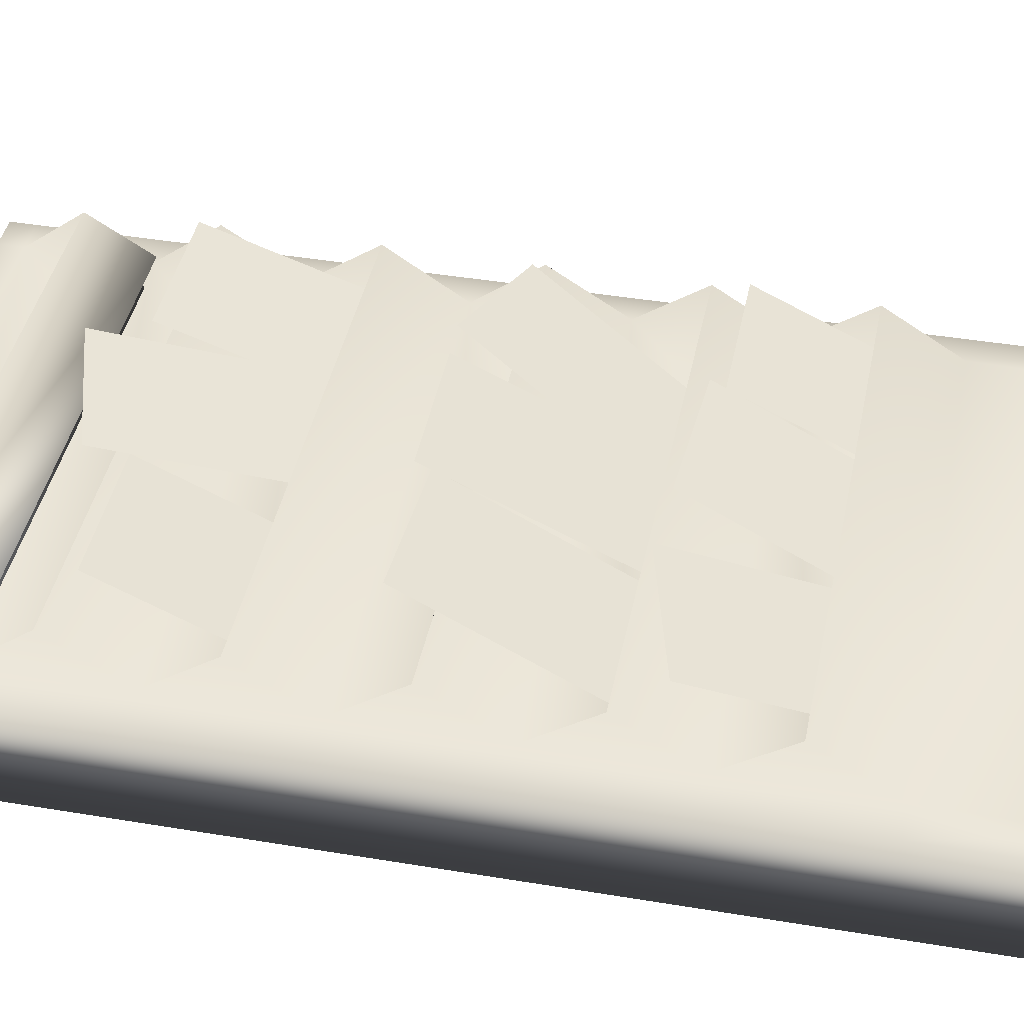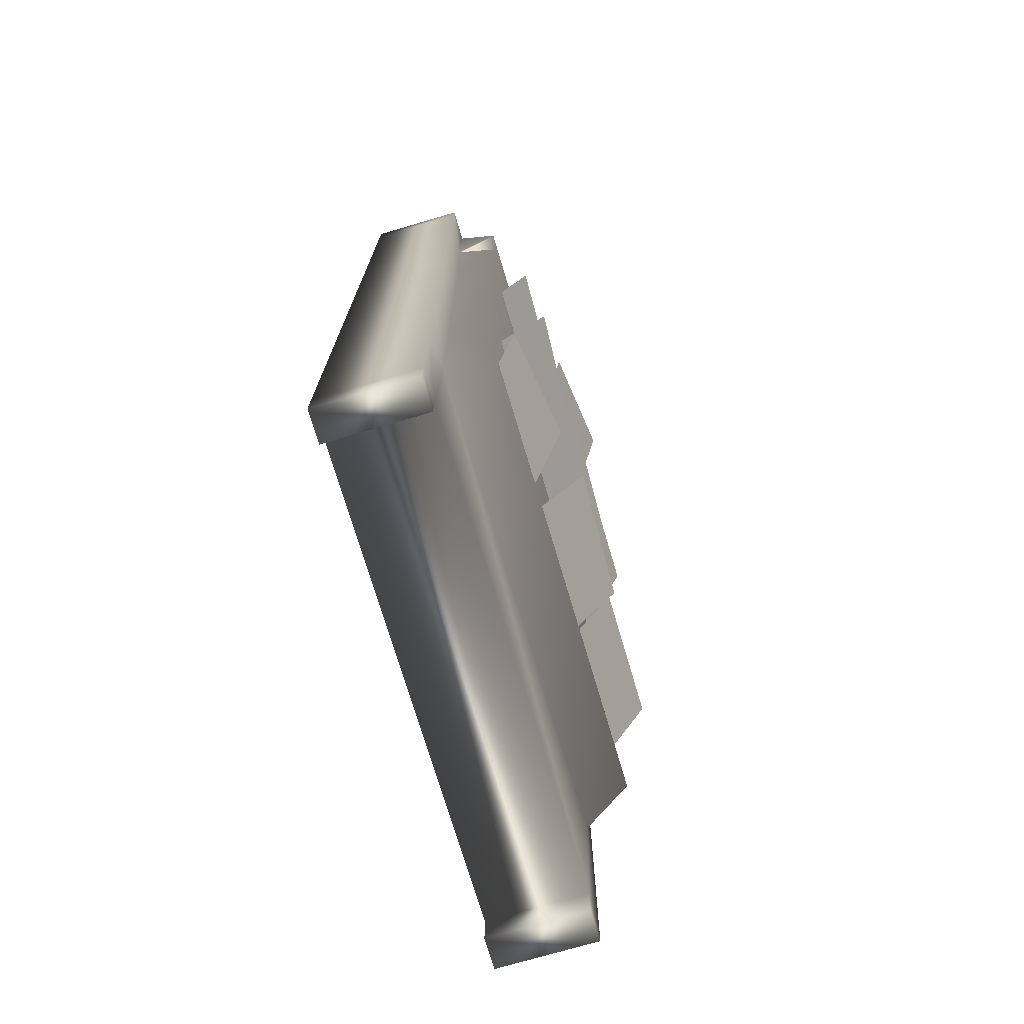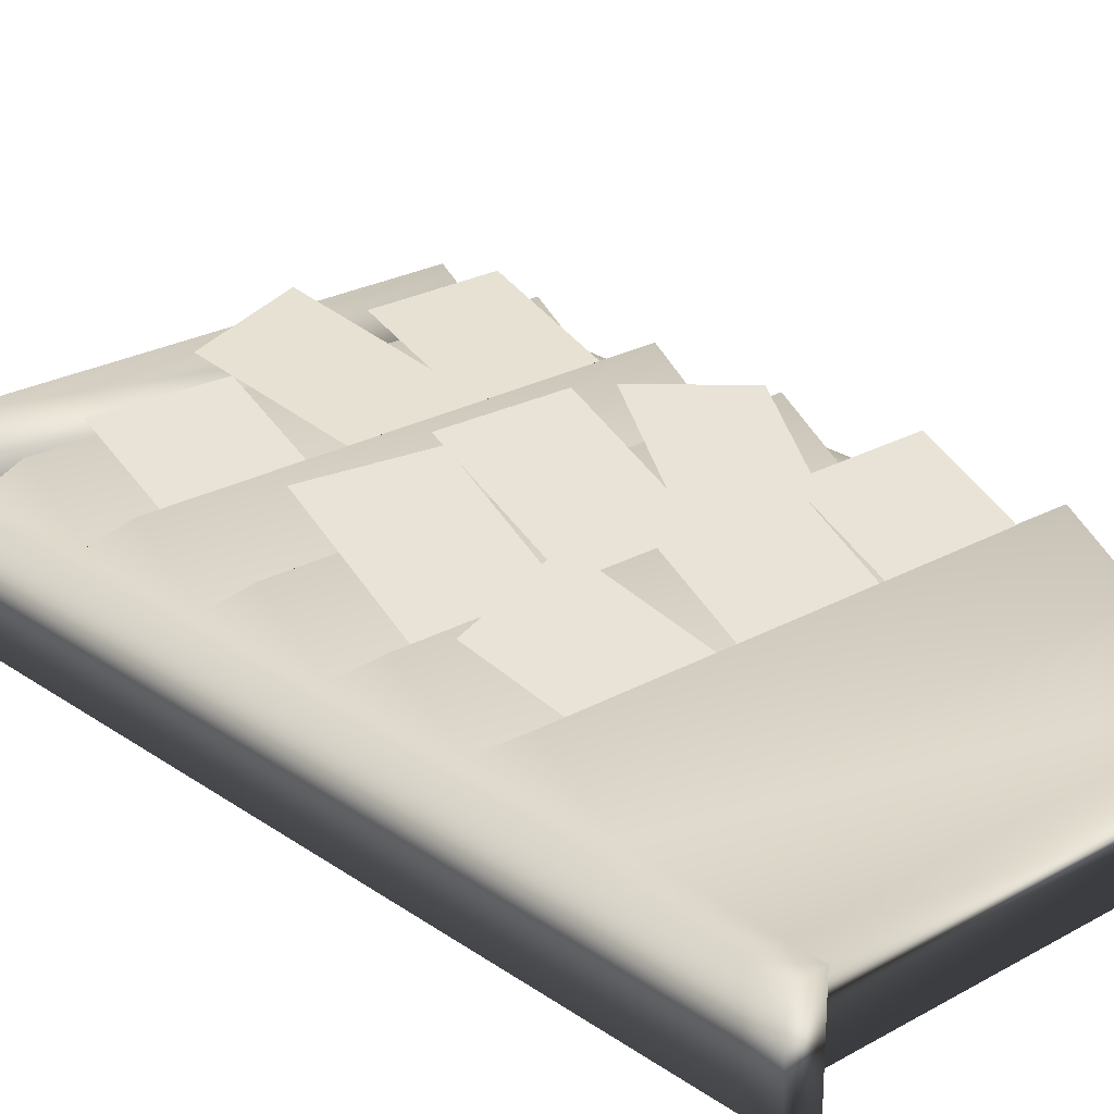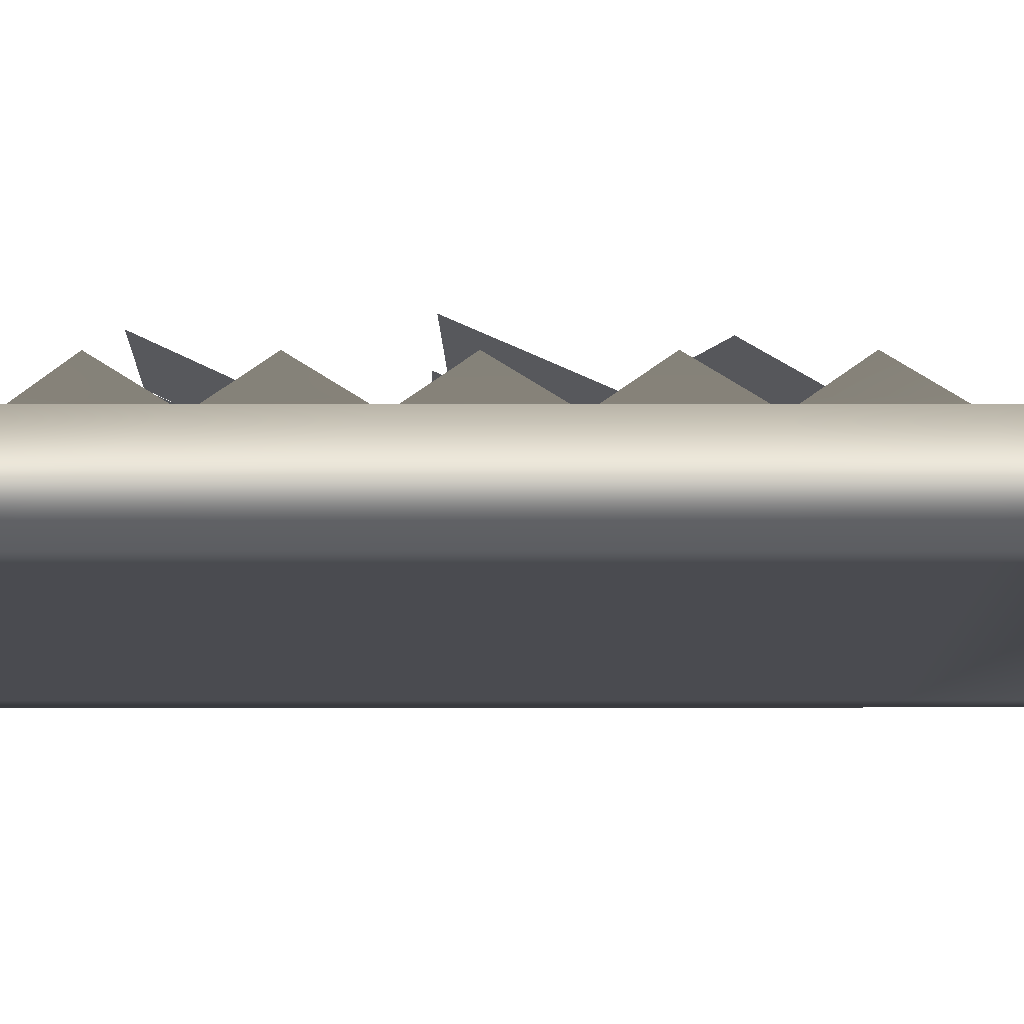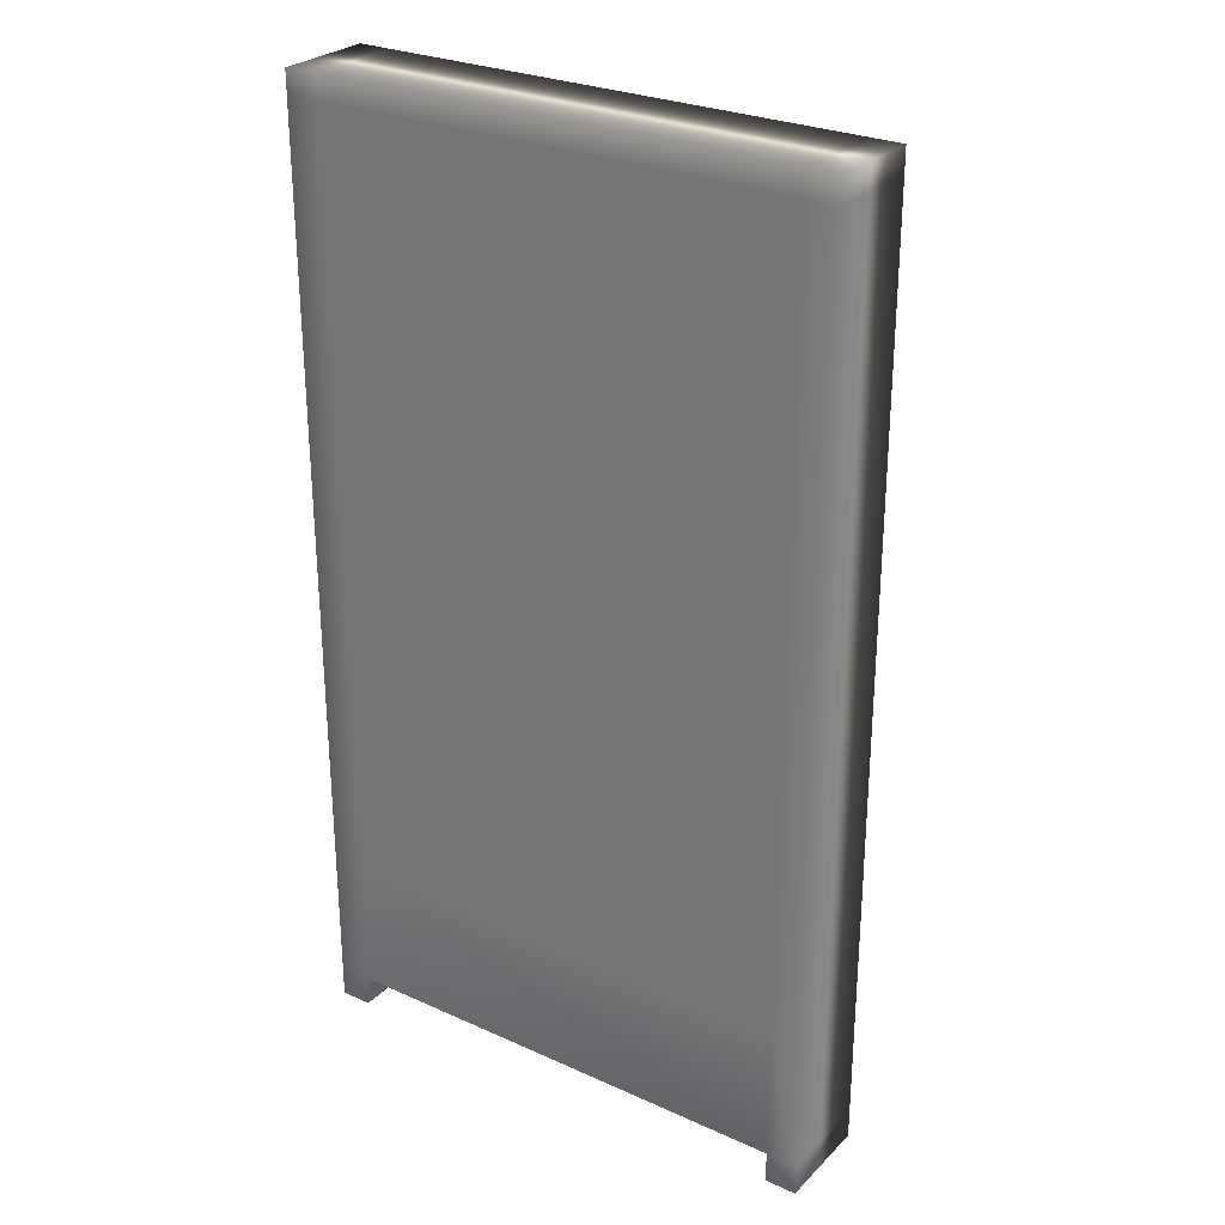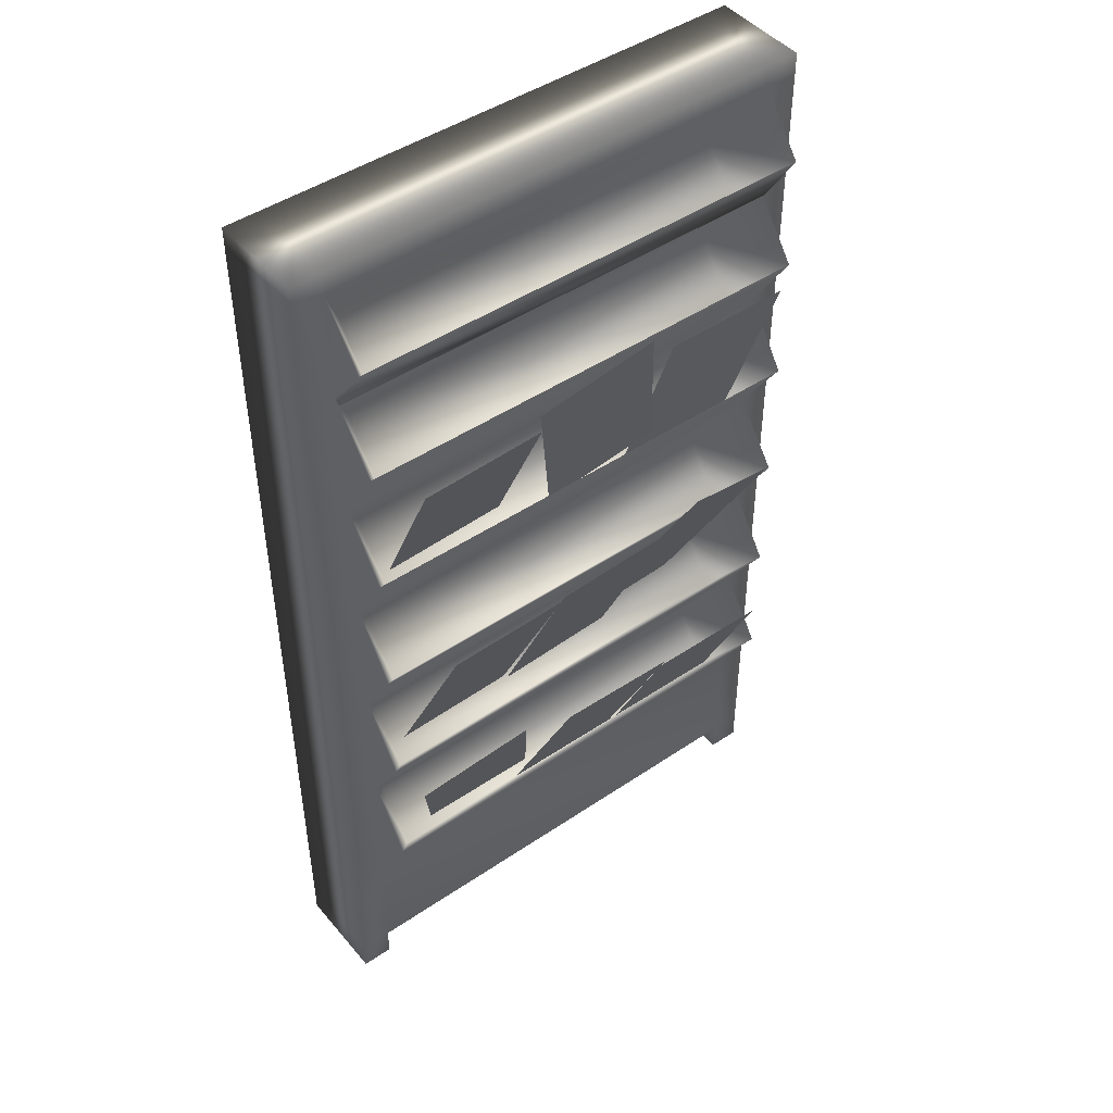
<metadata>
{"format":"obj","ext":"obj","renderer":"f3d","projection":"perspective","resolution":1024,"background":"white","views":[{"elev":41.9,"azim":-78.6,"up":"+Z"},{"elev":-73.5,"azim":-73.5,"up":"+Y"},{"elev":25.2,"azim":-42.0,"up":"+Z"},{"elev":-14.6,"azim":-89.9,"up":"+Z"},{"elev":27.6,"azim":-145.5,"up":"+Y"},{"elev":46.4,"azim":-37.7,"up":"+Y"}]}
</metadata>
<code>
o Cube.002
v -1 0.03915 0.1832
v -1 3.609 0.1832
v -1 0.03915 -0.1832
v -1 3.609 -0.1832
v 1 0.03915 0.1832
v 1 3.609 0.1832
v 1 0.03915 -0.1832
v 1 3.609 -0.1832
v -1 0.1569 0.1832
v -1 0.1569 -0.1832
v 1 0.1569 -0.1832
v 1 0.1569 0.1832
v 0.8824 0.03915 -0.1832
v -0.8824 0.03915 -0.1832
v -0.8824 3.609 -0.1832
v 0.8824 3.609 -0.1832
v -0.8824 0.03915 0.1832
v 0.8824 0.03915 0.1832
v 0.8824 3.609 0.1832
v -0.8824 3.609 0.1832
v 0.8824 0.1569 0.1832
v -0.8824 0.1569 0.1832
v -0.8824 0.1569 -0.1832
v 0.8824 0.1569 -0.1832
v -1 0.65 0.1832
v -1 1.143 0.1832
v -1 1.636 0.1832
v -1 2.129 0.1832
v -1 2.623 0.1832
v -1 3.116 0.1832
v -1 3.116 -0.1832
v -1 2.623 -0.1832
v -1 2.129 -0.1832
v -1 1.636 -0.1832
v -1 1.143 -0.1832
v -1 0.65 -0.1832
v 1 3.116 -0.1832
v 1 2.623 -0.1832
v 1 2.129 -0.1832
v 1 1.636 -0.1832
v 1 1.143 -0.1832
v 1 0.65 -0.1832
v 1 3.116 0.1832
v 1 2.623 0.1832
v 1 2.129 0.1832
v 1 1.636 0.1832
v 1 1.143 0.1832
v 1 0.65 0.1832
v 0.8824 3.116 0.1832
v 0.8824 2.129 0.1832
v -0.8824 3.116 0.1832
v -0.8824 3.116 -0.1832
v -0.8824 2.623 -0.1832
v -0.8824 2.129 -0.1832
v -0.8824 1.636 -0.1832
v -0.8824 1.143 -0.1832
v -0.8824 0.65 -0.1832
v 0.8824 3.116 -0.1832
v 0.8824 2.623 -0.1832
v 0.8824 2.129 -0.1832
v 0.8824 1.636 -0.1832
v 0.8824 1.143 -0.1832
v 0.8824 0.65 -0.1832
v -1 3.523 0.1832
v -1 3.523 -0.1832
v 1 3.523 -0.1832
v 1 3.523 0.1832
v 0.8824 3.523 0.1832
v -0.8824 3.523 0.1832
v -0.8824 3.523 -0.1832
v 0.8824 3.523 -0.1832
v 0.8824 0.6547 0.1953
v 0.8824 0.9153 0.3588
v -0.8824 0.9153 0.3588
v -0.8824 0.6547 0.1953
v 0.8824 1.148 0.1953
v 0.8824 1.408 0.3588
v -0.8824 1.408 0.3588
v -0.8824 1.148 0.1953
v 0.8824 1.641 0.1953
v 0.8824 1.902 0.3588
v -0.8824 1.902 0.3588
v -0.8824 1.641 0.1953
v 0.8824 2.395 0.3588
v -0.8824 2.395 0.3588
v -0.8824 2.134 0.1953
v 0.8824 2.627 0.1953
v 0.8824 2.888 0.3588
v -0.8824 2.888 0.3588
v -0.8824 2.627 0.1953
v 0.8824 3.1 0.2095
v 0.8824 3.315 0.3446
v -0.8824 3.315 0.3446
v -0.8824 3.1 0.2095
v 0.759 0.9007 0.04571
v -0.759 0.9007 0.04571
v 0.759 1.394 0.04571
v -0.759 1.394 0.04571
v 0.759 1.887 0.04571
v -0.759 1.887 0.04571
v 0.759 2.38 0.04571
v -0.759 2.38 0.04571
v 0.759 2.873 0.04571
v -0.759 2.873 0.04571
v 0.759 3.282 0.04525
v -0.759 3.282 0.04525
v -0.759 0.7048 0.1968
v 0.759 0.7048 0.1968
v -0.759 1.198 0.1968
v 0.759 1.198 0.1968
v -0.759 1.691 0.1968
v 0.759 1.691 0.1968
v -0.759 2.184 0.1968
v 0.759 2.184 0.1968
v -0.759 2.677 0.1968
v 0.759 2.677 0.1968
v -0.759 3.103 0.1841
v 0.759 3.103 0.1841
f 64 2 4 65
f 71 16 8 66
f 66 8 6 67
f 69 20 2 64
f 13 7 5 18
f 15 4 2 20
f 17 22 9 1
f 7 11 12 5
f 13 24 11 7
f 1 9 10 3
f 3 10 23 14
f 22 17 14 23
f 5 12 21 18
f 22 23 24 21
f 8 16 19 6
f 16 15 20 19
f 3 14 17 1
f 21 24 13 18
f 67 6 19 68
f 68 19 20 69
f 65 4 15 70
f 70 15 16 71
f 23 57 63 24
f 57 56 62 63
f 56 55 61 62
f 55 54 60 61
f 54 53 59 60
f 53 52 58 59
f 10 36 57 23
f 36 35 56 57
f 35 34 55 56
f 34 33 54 55
f 33 32 53 54
f 32 31 52 53
f 21 72 75 22
f 12 48 72 21
f 48 47 76 72
f 47 46 80 76
f 46 45 50 80
f 45 44 87 50
f 44 43 49 87
f 22 75 25 9
f 75 79 26 25
f 79 83 27 26
f 83 86 28 27
f 86 90 29 28
f 90 51 30 29
f 11 42 48 12
f 42 41 47 48
f 41 40 46 47
f 40 39 45 46
f 39 38 44 45
f 38 37 43 44
f 24 63 42 11
f 63 62 41 42
f 62 61 40 41
f 61 60 39 40
f 60 59 38 39
f 59 58 37 38
f 9 25 36 10
f 25 26 35 36
f 26 27 34 35
f 27 28 33 34
f 28 29 32 33
f 29 30 31 32
f 52 70 71 58
f 31 65 70 52
f 43 67 68 49
f 51 69 64 30
f 37 66 67 43
f 58 71 66 37
f 30 64 65 31
f 72 73 74 75
f 76 73 72
f 87 90 102 101
f 75 74 79
f 76 77 78 79
f 80 77 76
f 89 88 116 115
f 79 78 83
f 80 81 82 83
f 50 81 80
f 50 86 100 99
f 83 82 86
f 50 84 85 86
f 87 84 50
f 85 84 114 113
f 86 85 90
f 87 88 89 90
f 49 88 87
f 82 81 112 111
f 90 89 51
f 91 92 93 94
f 68 92 91 49
f 80 83 98 97
f 51 94 93 69
f 49 91 94 51
f 96 107 108 95
f 98 109 110 97
f 100 111 112 99
f 102 113 114 101
f 104 115 116 103
f 106 117 118 105
f 93 92 118 117
f 73 76 95 108
f 77 80 97 110
f 49 51 104 103
f 81 50 99 112
f 84 87 101 114
f 79 74 107 96
f 88 49 103 116
f 83 78 109 98
f 92 68 105 118
f 86 82 111 100
f 90 85 113 102
f 76 79 96 95
f 51 89 115 104
f 74 73 108 107
f 68 69 106 105
f 69 93 117 106
f 78 77 110 109
o Plane
v -0.5695 0.5622 0.08946
v -0.1399 0.68 0.1451
v -0.8052 1.264 0.4212
v -0.3756 1.382 0.4769
f 119 120 122 121
o Plane.001
v -0.2485 0.5779 0.1438
v 0.228 0.5513 0.1312
v -0.1953 1.357 0.5118
v 0.2812 1.33 0.4992
f 123 124 126 125
o Plane.002
v 0.275 0.6235 0.1653
v 0.7525 0.6235 0.1653
v 0.275 1.285 0.4777
v 0.7525 1.285 0.4777
f 127 128 130 129
o Plane.003
v 0.574 1.241 0.06015
v 0.1527 1.375 0.138
v 0.8531 1.934 0.377
v 0.4317 2.068 0.4548
f 131 133 134 132
o Plane.004
v 0.2571 1.269 0.1312
v -0.2201 1.26 0.1438
v 0.2527 2.05 0.4992
v -0.2245 2.041 0.5118
f 135 137 138 136
o Plane.005
v -0.2625 1.334 0.1801
v -0.7389 1.352 0.2052
v -0.2211 1.995 0.4901
v -0.6976 2.013 0.5152
f 139 141 142 140
o Plane.006
v -0.06965 2.201 0.2203
v 0.3599 2.323 0.2649
v -0.3053 2.931 0.4858
v 0.1243 3.053 0.5303
f 143 144 146 145
o Plane.007
v -0.2658 2.262 0.1857
v -0.743 2.253 0.1982
v -0.2689 2.811 0.4448
v -0.7461 2.803 0.4574
f 147 149 150 148
o Plane.008
v 0.2699 2.218 0.2252
v 0.7474 2.218 0.2252
v 0.2699 2.909 0.4654
v 0.7474 2.909 0.4654
f 151 152 154 153

</code>
